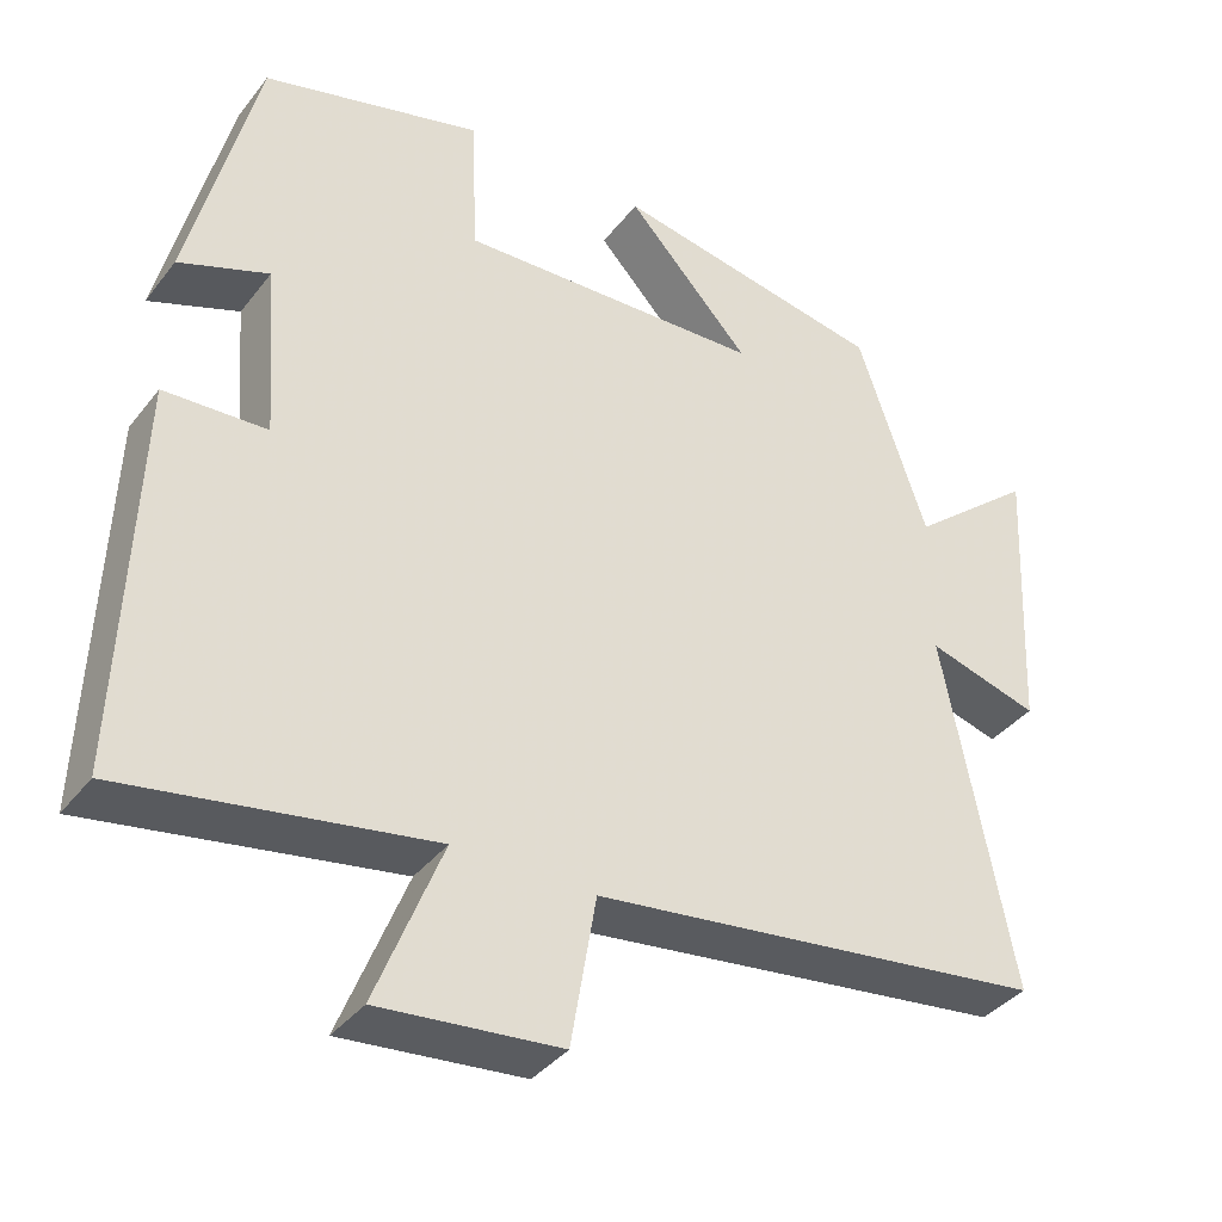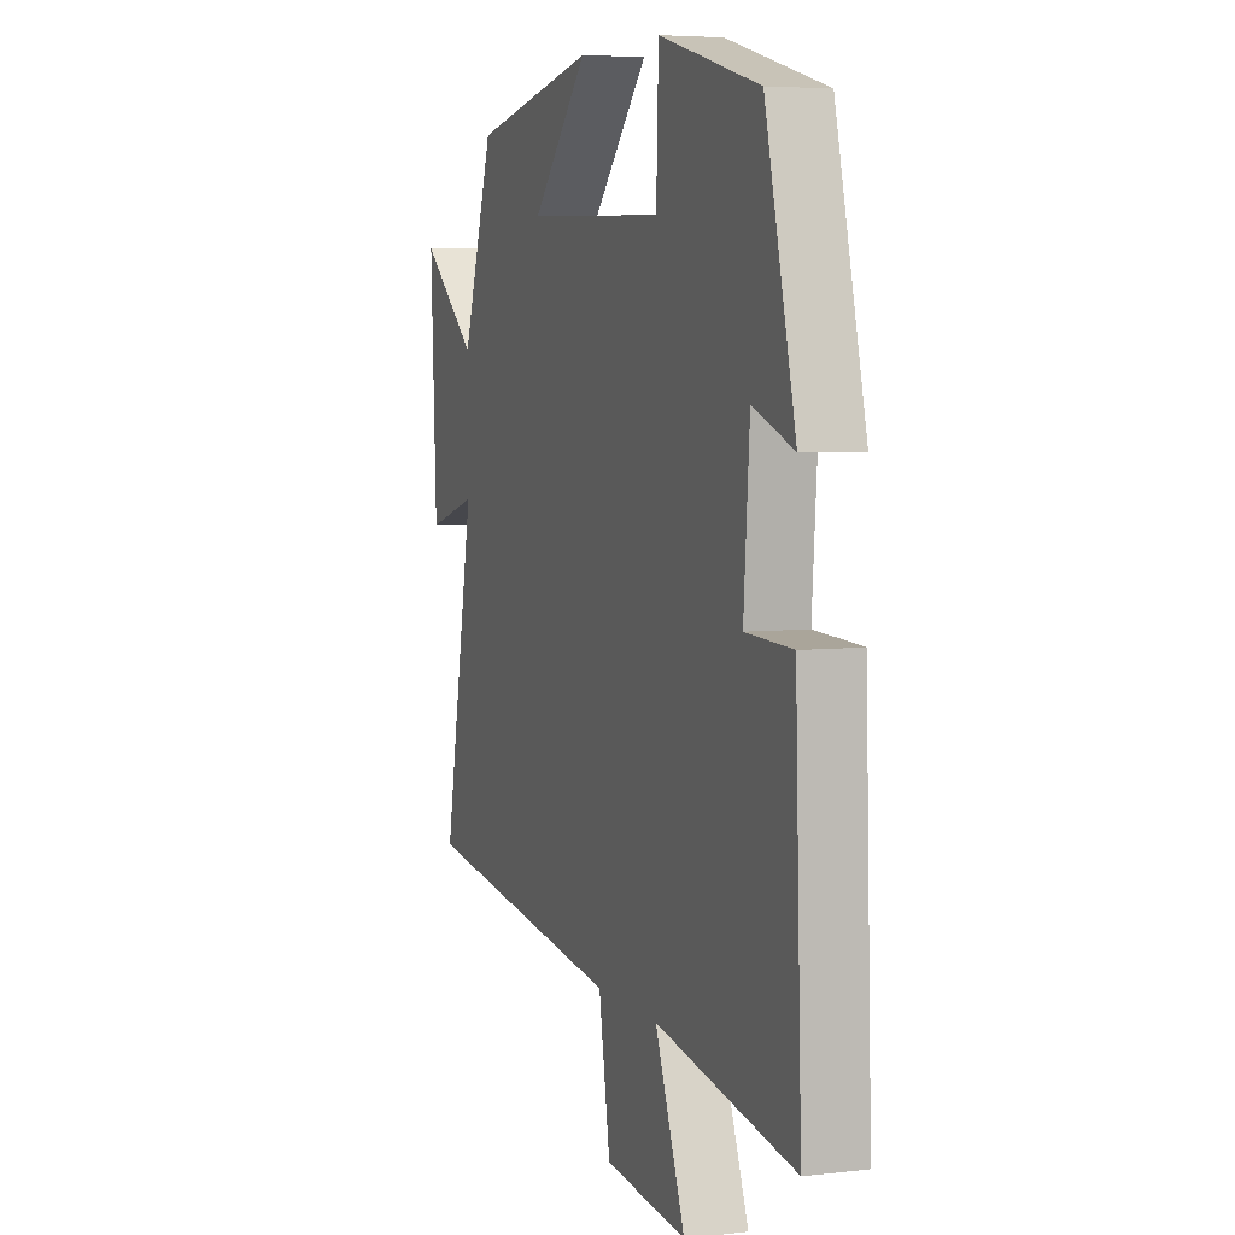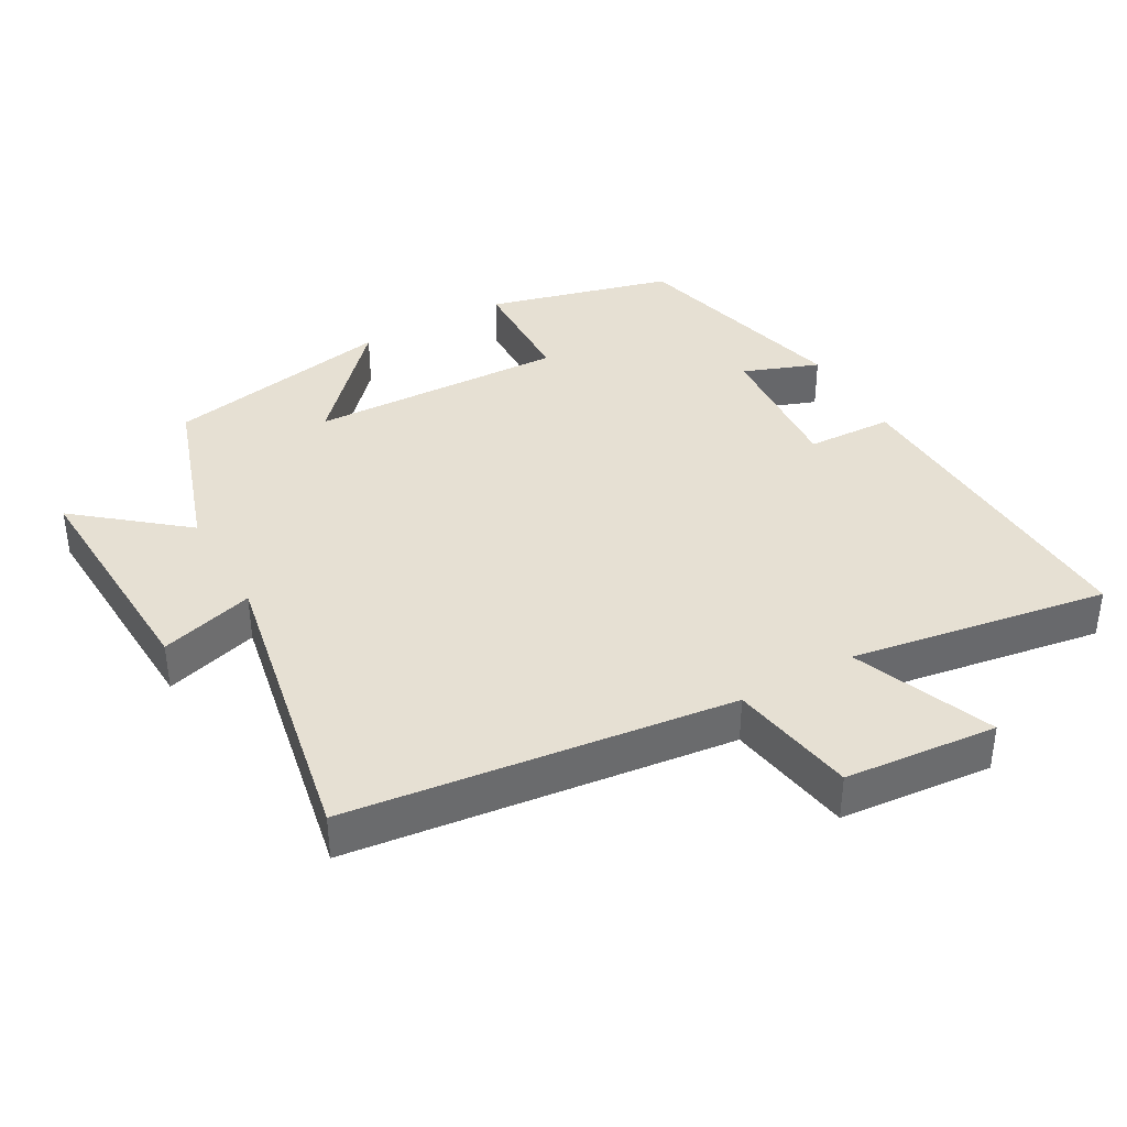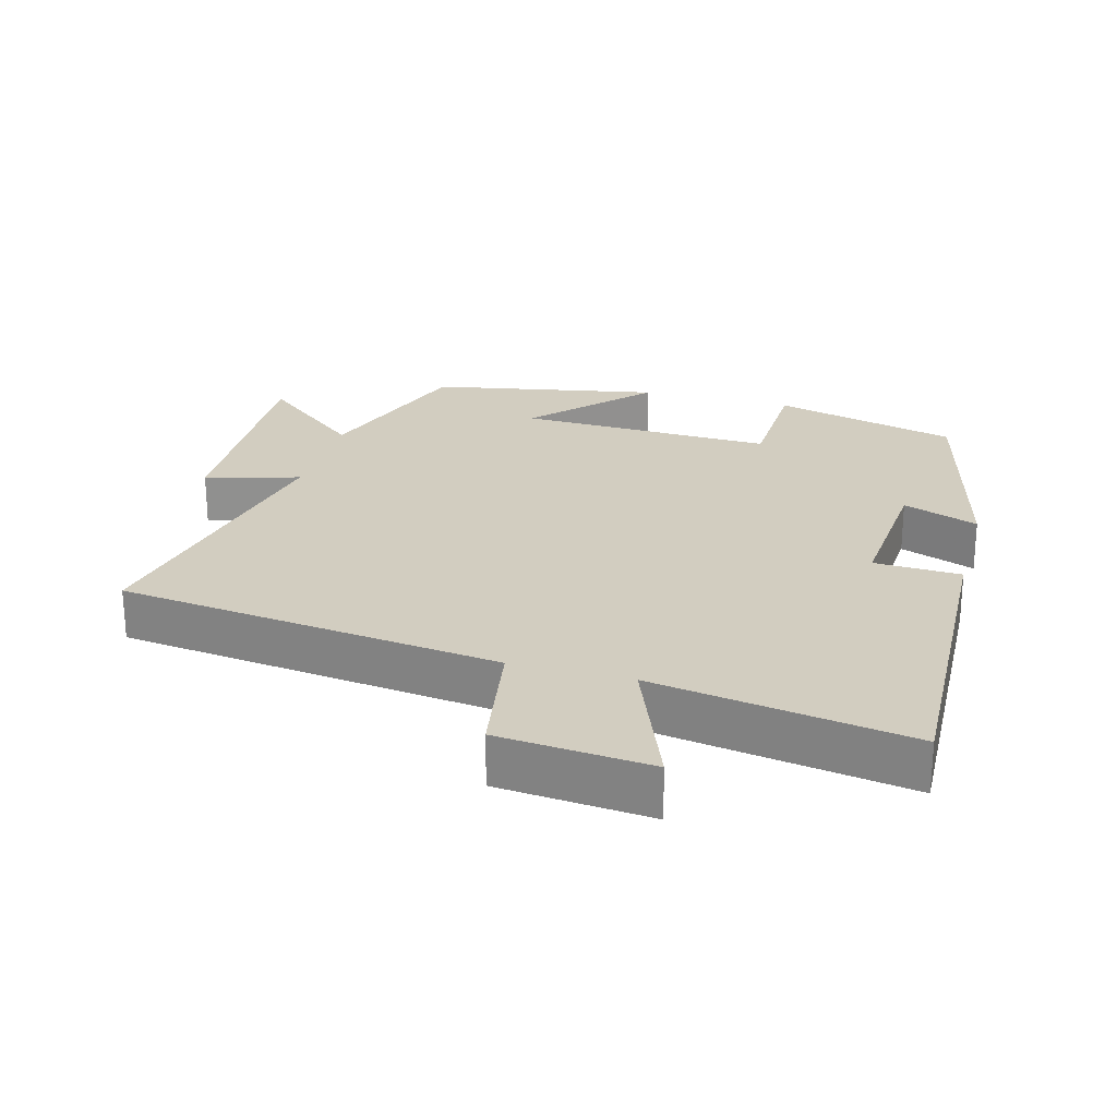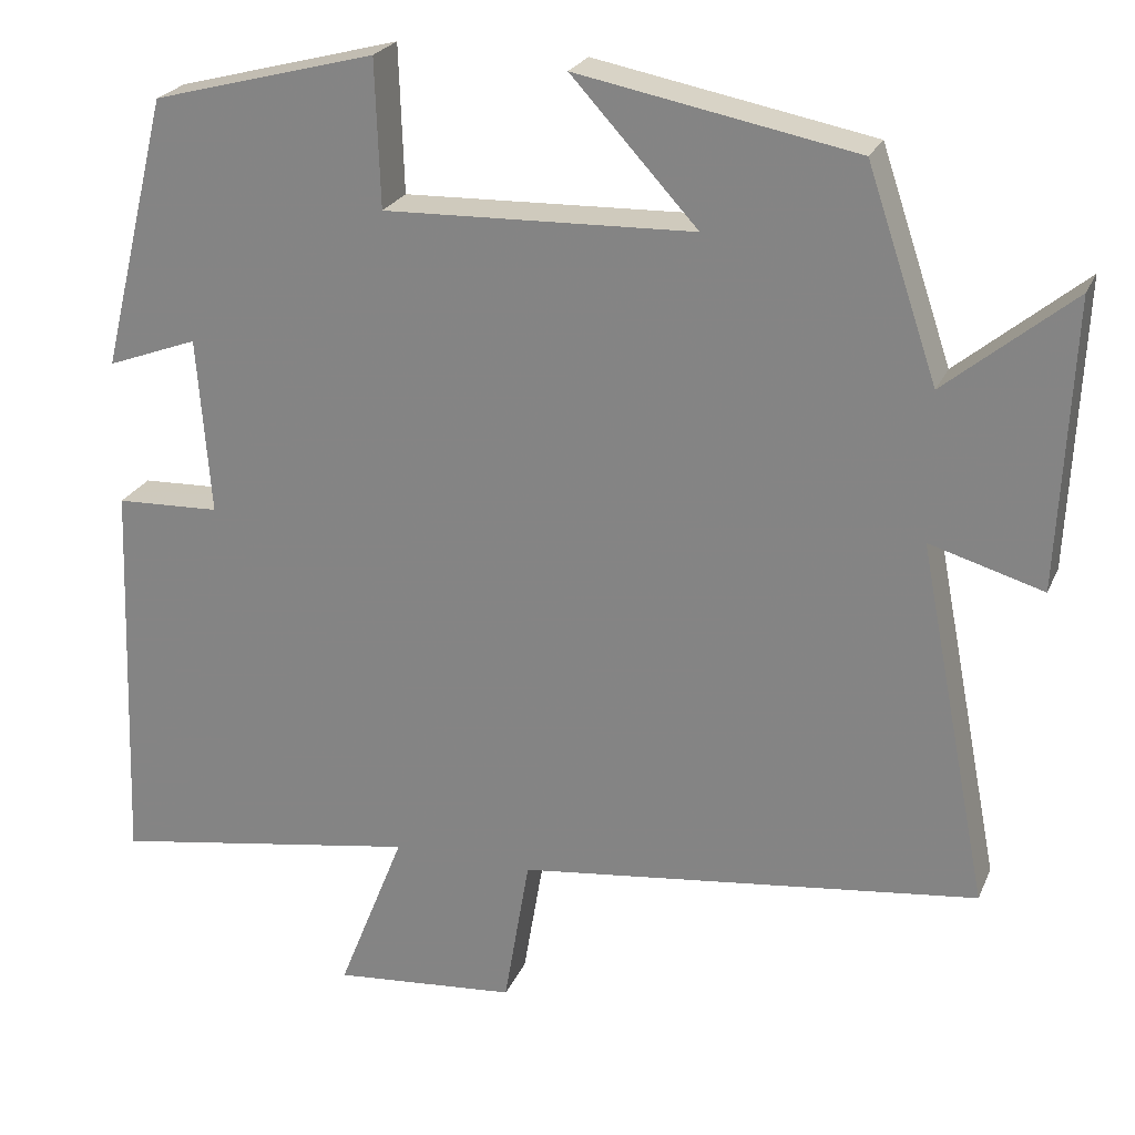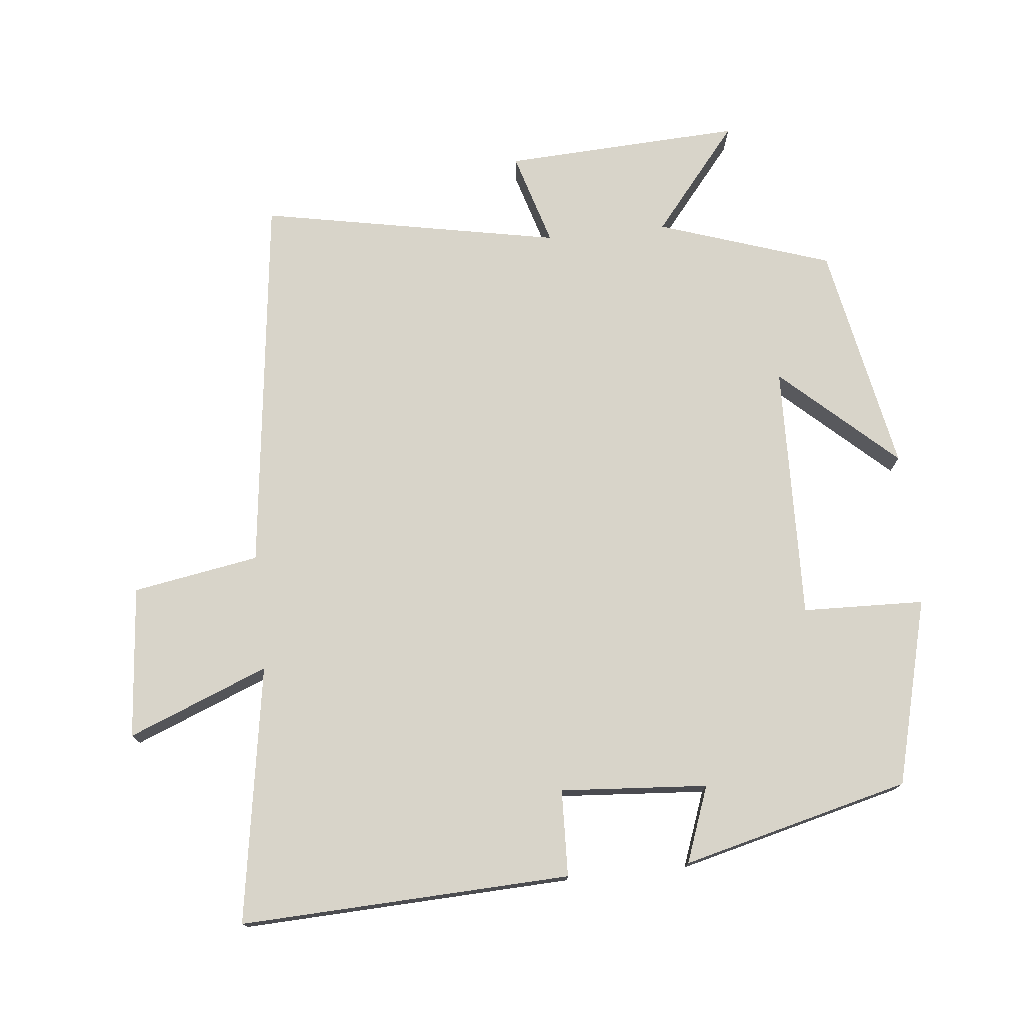
<metadata>
{"format":"obj","ext":"obj","renderer":"f3d","projection":"perspective","resolution":1024,"background":"white","views":[{"elev":-37.5,"azim":-33.1,"up":"+Z"},{"elev":5.4,"azim":-110.0,"up":"+Z"},{"elev":38.4,"azim":150.5,"up":"+Y"},{"elev":24.5,"azim":-164.6,"up":"+Y"},{"elev":23.8,"azim":19.2,"up":"+Z"},{"elev":75.3,"azim":-96.1,"up":"+Y"}]}
</metadata>
<code>
v -0.518 0.07 -0.561
v -0.5 0.07 -0.08
v -0.374 0.07 -0.075
v -0.39 0.07 0.139
v -0.5 0.07 0.098
v -0.418 0.07 0.429
v -0.148 0.07 0.5
v -0.142 0.07 0.323
v 0.232 0.07 0.335
v 0.08 0.07 0.5
v 0.415 0.07 0.436
v 0.5 0.07 0.185
v 0.653 0.07 0.311
v 0.637 0.07 -0.035
v 0.5 0.07 0.005
v 0.585 0.07 -0.432
v 0.028 0.07 -0.5
v -0.003 0.07 -0.684
v -0.225 0.07 -0.704
v -0.144 0.07 -0.5
v -0.518 0 -0.561
v -0.5 0 -0.08
v -0.374 0 -0.075
v -0.39 0 0.139
v -0.5 0 0.098
v -0.418 0 0.429
v -0.148 0 0.5
v -0.142 0 0.323
v 0.232 0 0.335
v 0.08 0 0.5
v 0.415 0 0.436
v 0.5 0 0.185
v 0.653 0 0.311
v 0.637 0 -0.035
v 0.5 0 0.005
v 0.585 0 -0.432
v 0.028 0 -0.5
v -0.003 0 -0.684
v -0.225 0 -0.704
v -0.144 0 -0.5
f 17 18 19 20
f 15 16 17 20
f 15 20 1
f 12 13 14 15
f 9 10 11 12
f 12 15 1
f 9 12 1
f 8 9 1
f 6 7 8
f 5 6 8
f 4 5 8
f 3 4 8
f 1 2 3
f 1 3 8
f 40 39 38 37
f 40 37 36 35
f 21 40 35
f 35 34 33 32
f 32 31 30 29
f 21 35 32
f 21 32 29
f 21 29 28
f 28 27 26
f 28 26 25
f 28 25 24
f 28 24 23
f 23 22 21
f 28 23 21
f 1 21 22 2
f 2 22 23 3
f 3 23 24 4
f 4 24 25 5
f 5 25 26 6
f 6 26 27 7
f 7 27 28 8
f 8 28 29 9
f 9 29 30 10
f 10 30 31 11
f 11 31 32 12
f 12 32 33 13
f 13 33 34 14
f 14 34 35 15
f 15 35 36 16
f 16 36 37 17
f 17 37 38 18
f 18 38 39 19
f 19 39 40 20
f 20 40 21 1

</code>
